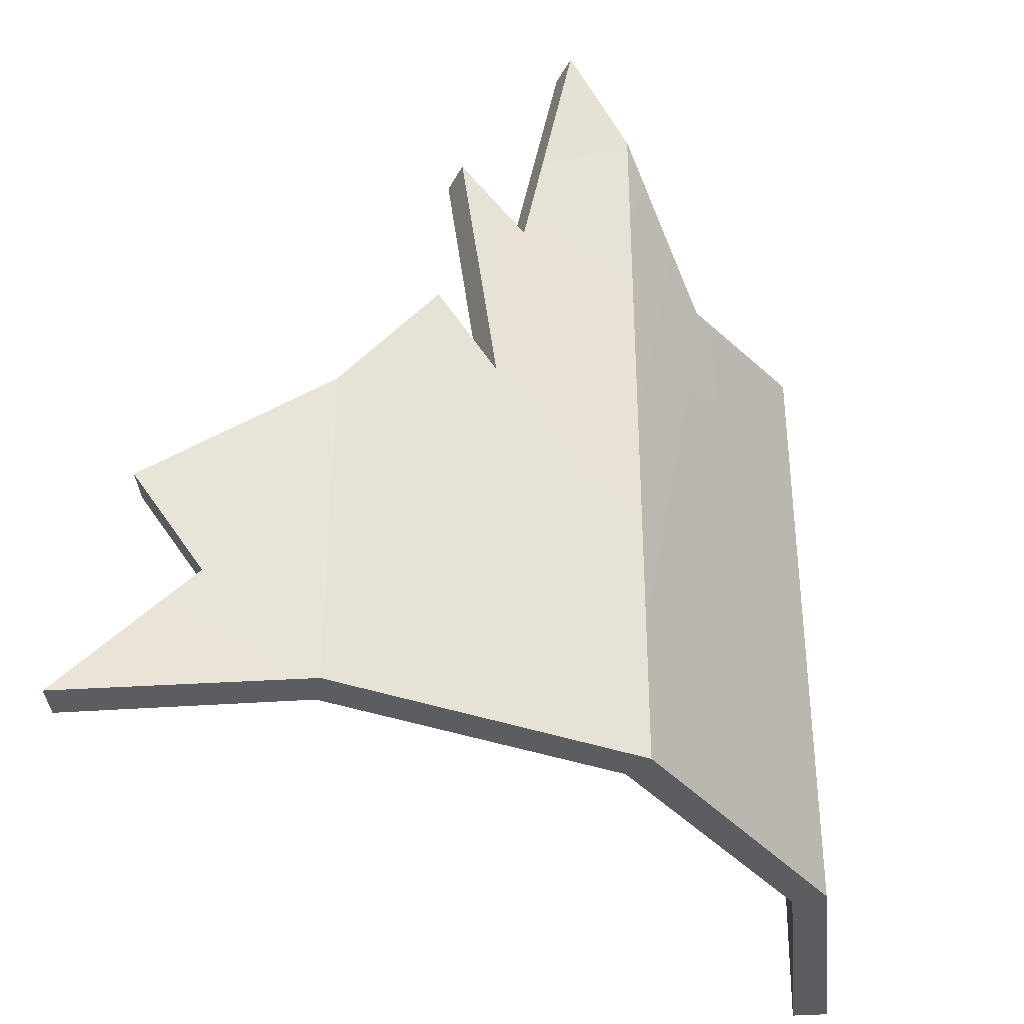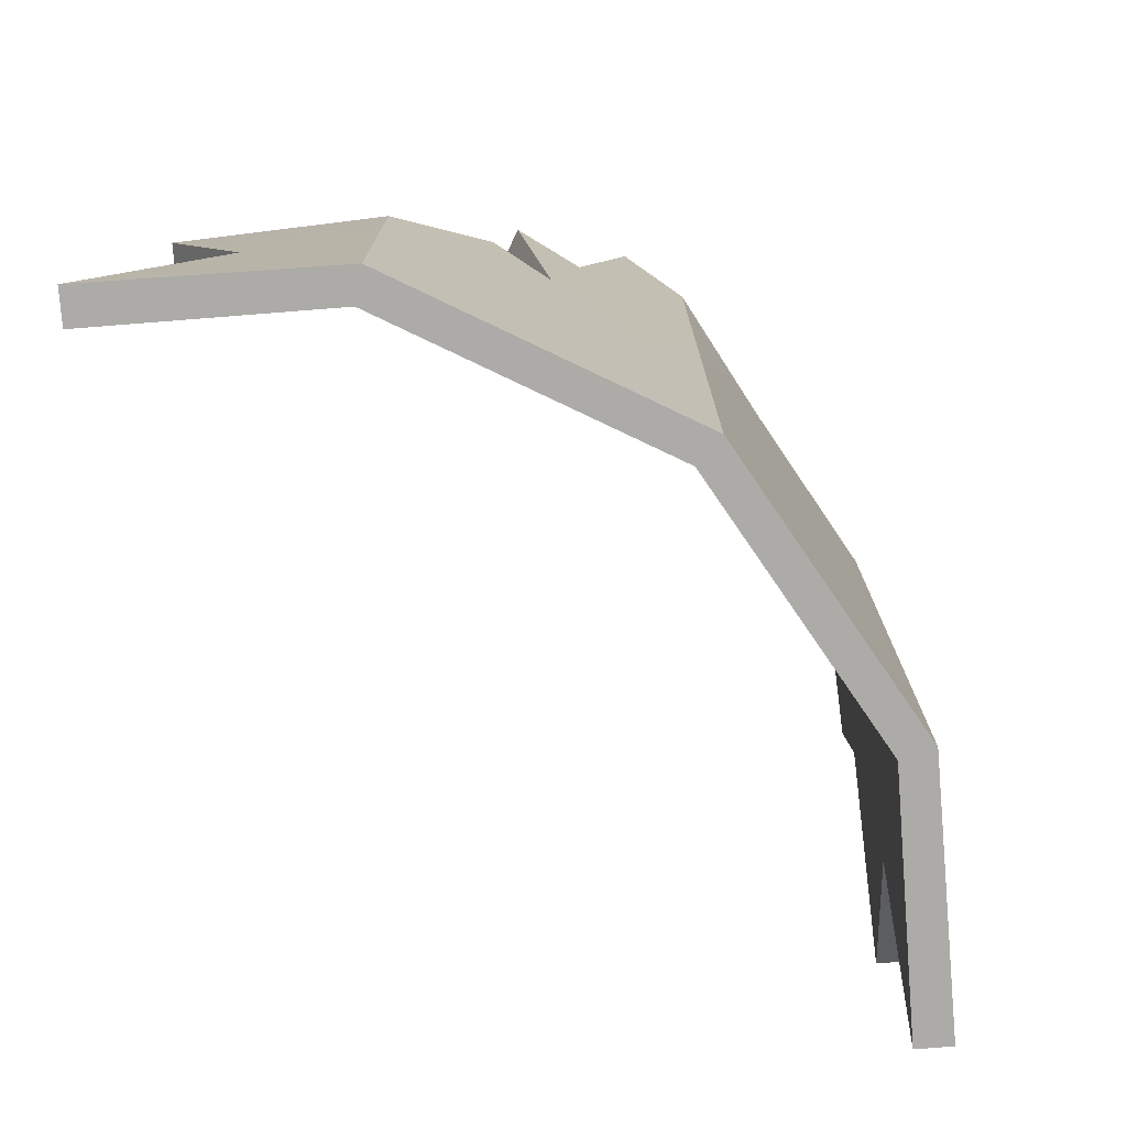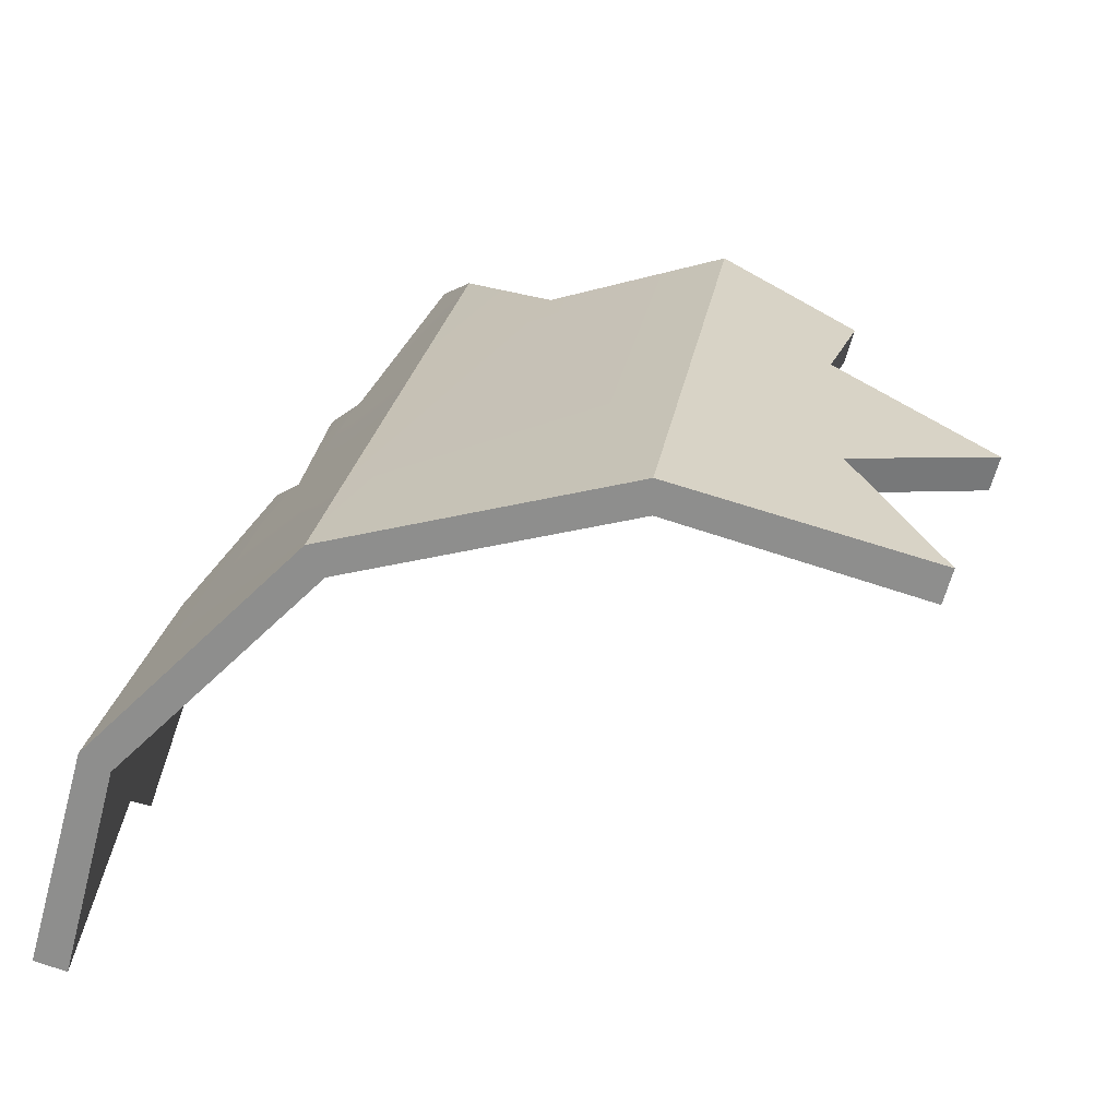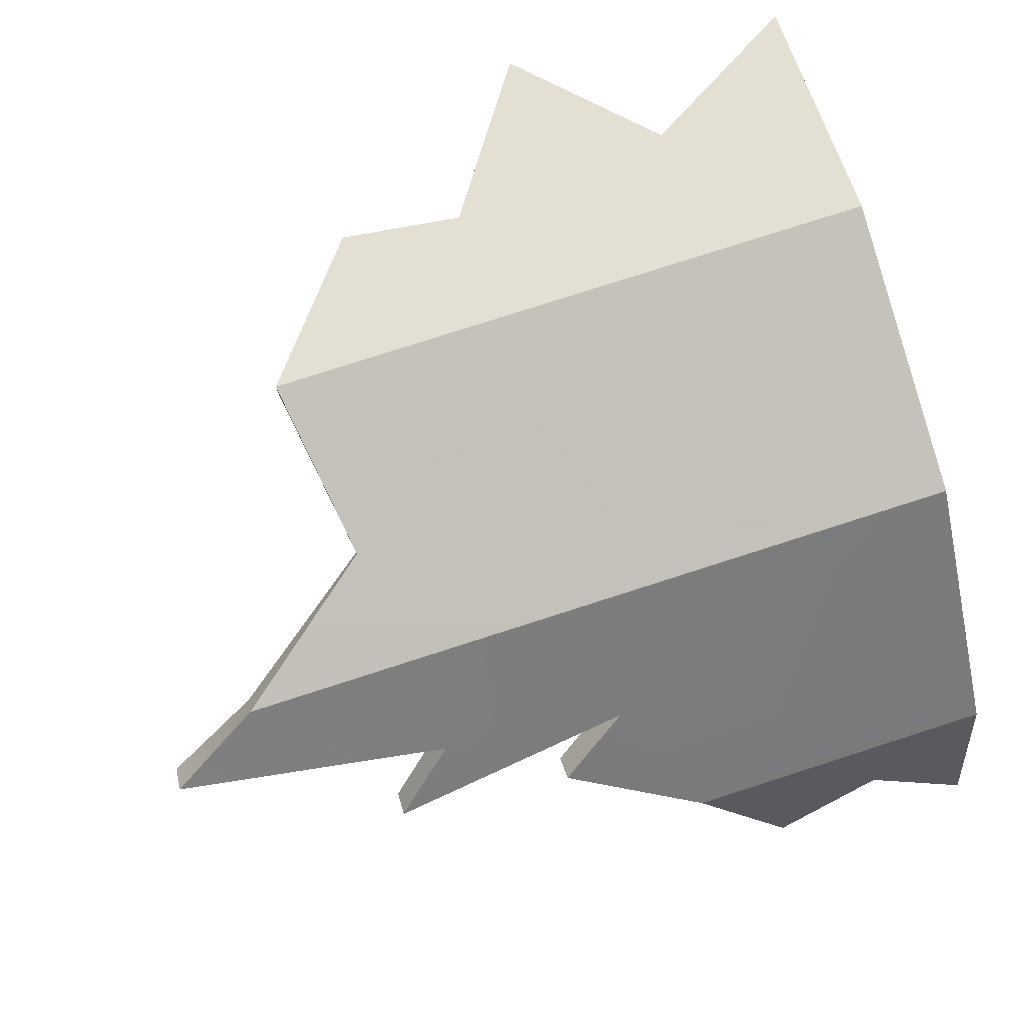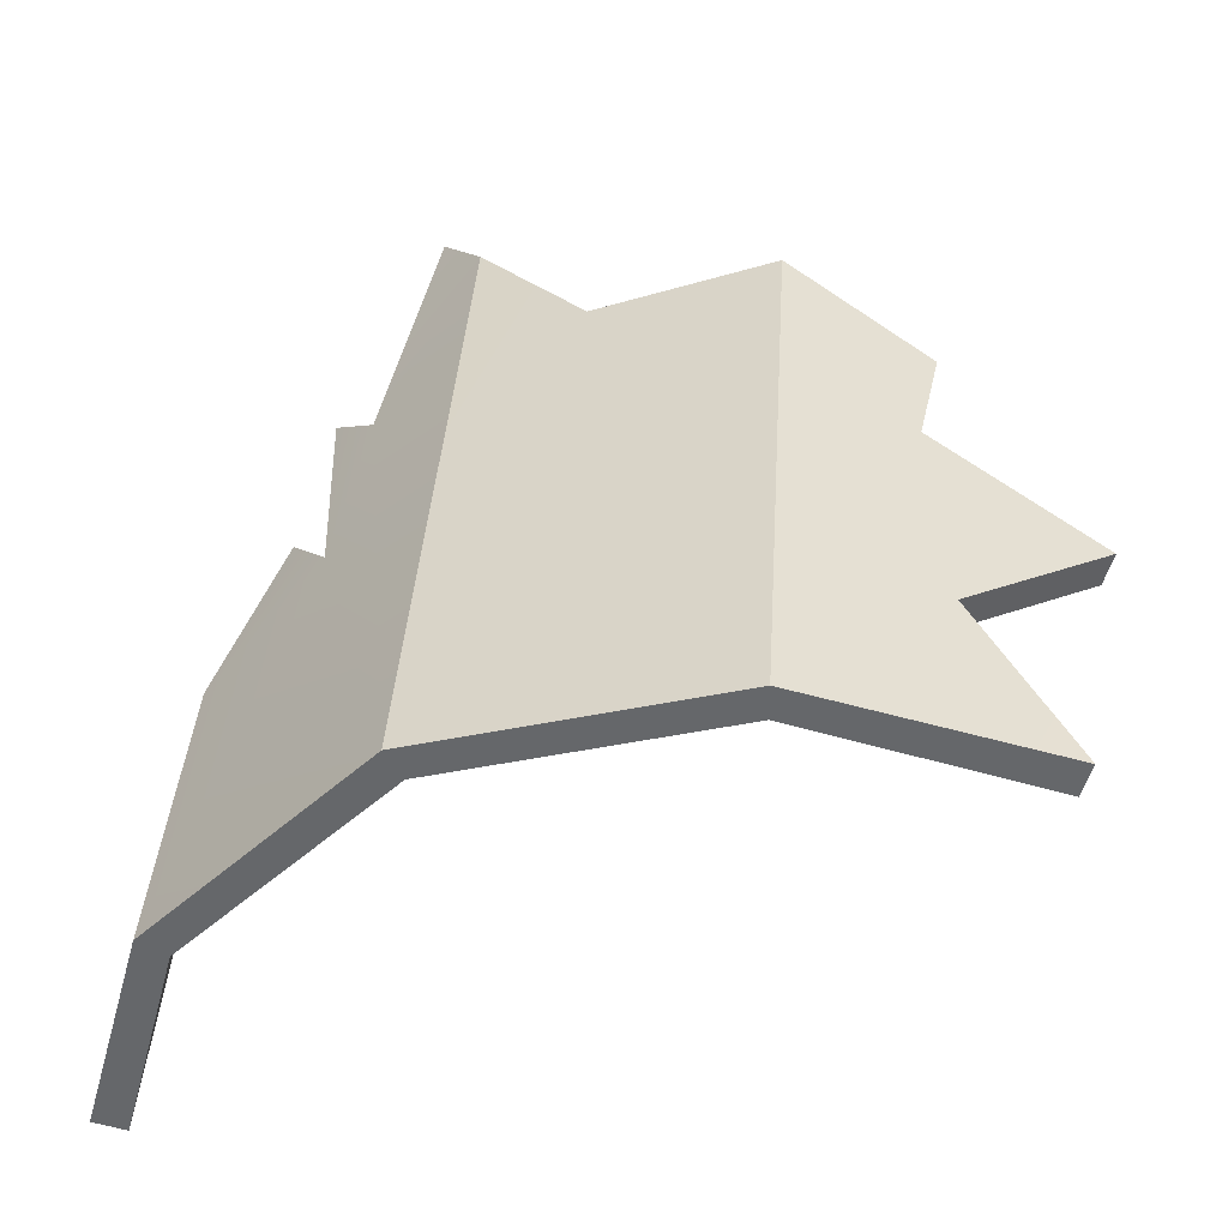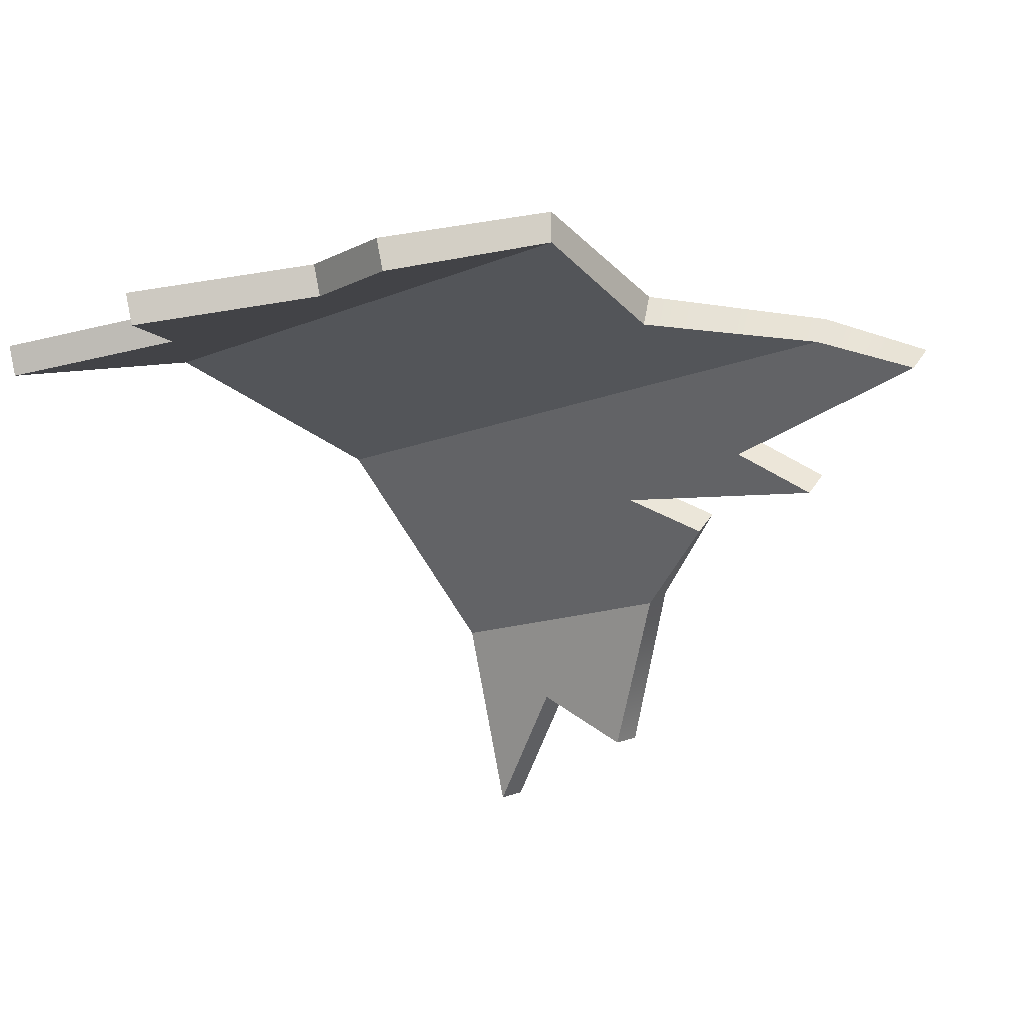
<metadata>
{"format":"obj","ext":"obj","renderer":"f3d","projection":"perspective","resolution":1024,"background":"white","views":[{"elev":-36.9,"azim":-69.7,"up":"+Y"},{"elev":-76.3,"azim":-70.5,"up":"+Y"},{"elev":23.6,"azim":8.8,"up":"+Z"},{"elev":78.3,"azim":-107.8,"up":"+Z"},{"elev":37.6,"azim":3.6,"up":"+Z"},{"elev":-12.3,"azim":135.5,"up":"+Z"}]}
</metadata>
<code>
g default
v -7.788 0.0957 -1.106
v -3.109 0.0957 3.573
v 3.282 0.0957 5.285
v -7.788 7.449 -1.106
v -3.109 17.27 3.573
v 3.282 14.44 5.285
v 9.674 6.646 3.573
v 8.754 0.0957 3.819
v -6.373 10.56 0.3088
v -5.396 8.925 1.287
v -6.014 14.64 0.6687
v -4.923 13.19 1.759
v -4.026 19.44 2.656
v -0.6262 13.81 4.238
v 6.333 11.9 4.468
v 5.93 9.124 4.576
v 6.474 3.86 4.43
v -8.781 5.205 -4.812
v -9.113 0.0957 -6.051
v -8.371 2.726 -3.279
v -9.547 5.205 -4.607
v -9.136 2.726 -3.074
v -9.879 0.0957 -5.846
v -8.451 0.0957 -0.7233
v -8.451 7.449 -0.7233
v -3.492 0.0957 4.236
v -3.492 17.27 4.236
v -4.587 19.44 3.216
v -5.483 13.19 2.32
v -6.574 14.64 1.229
v -5.956 8.925 1.847
v -6.934 10.56 0.8692
v 3.282 0.0957 6.051
v 3.282 14.44 6.051
v -0.8313 13.81 5.004
v 8.959 0.0957 4.585
v 6.68 3.86 5.196
v 9.879 6.646 4.338
v 6.135 9.124 5.341
v 6.538 11.9 5.233
g polySurface1805 polySurface1530
f 23 24 22
f 22 24 25 21
f 30 31 29
f 28 29 27
f 26 27 29 31
f 24 26 31 25
f 32 25 31
f 27 26 35
f 35 26 33 34
f 40 34 33 39
f 36 37 33
f 33 37 39
f 37 38 39
f 19 20 1
f 4 1 20 18
f 11 12 10
f 13 5 12
f 12 5 2 10
f 10 2 1 4
f 9 10 4
f 5 14 2
f 3 2 14 6
f 3 6 15 16
f 8 3 17
f 3 16 17
f 16 7 17
f 21 18 20 22
f 22 20 19 23
f 23 19 1 24
f 4 18 21 25
f 24 1 2 26
f 5 13 28 27
f 28 13 12 29
f 29 12 11 30
f 30 11 10 31
f 31 10 9 32
f 32 9 4 25
f 26 2 3 33
f 6 14 35 34
f 35 14 5 27
f 3 8 36 33
f 36 8 17 37
f 37 17 7 38
f 38 7 16 39
f 39 16 15 40
f 40 15 6 34

</code>
